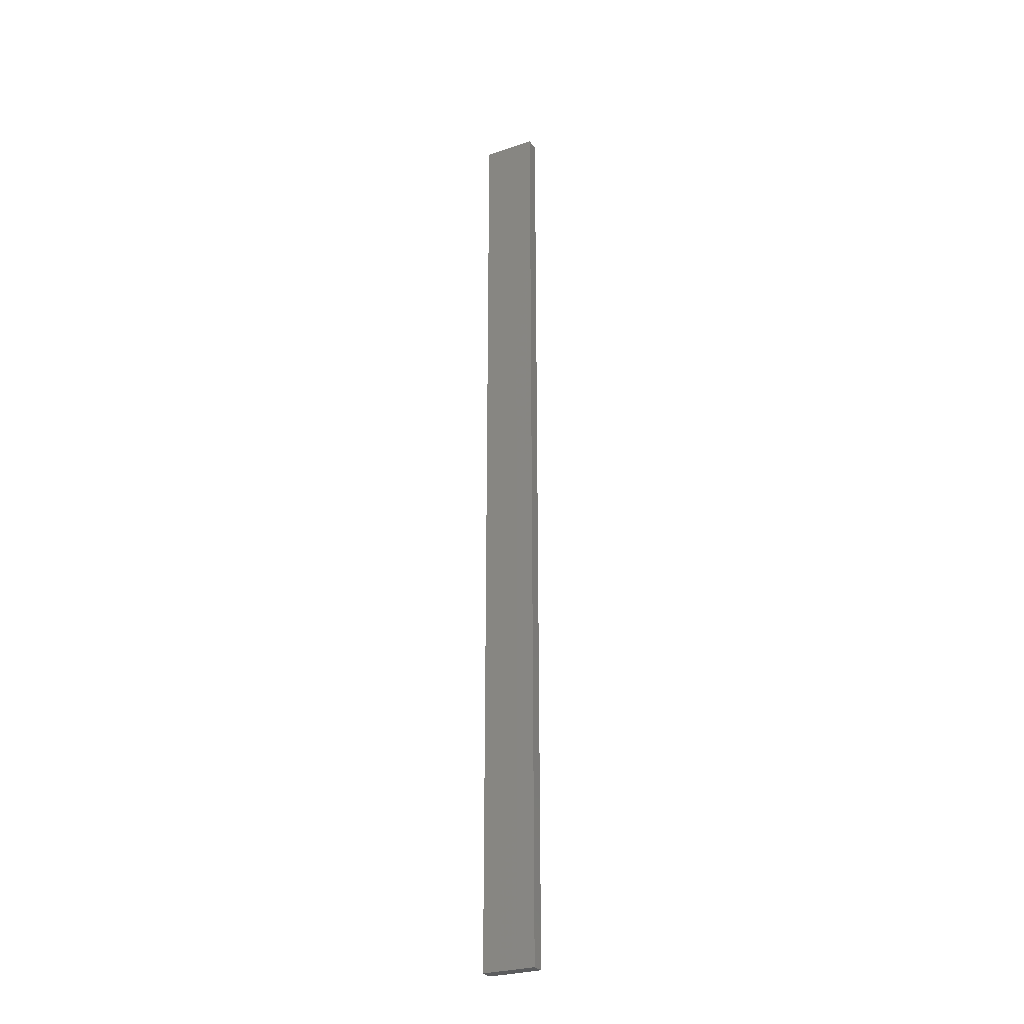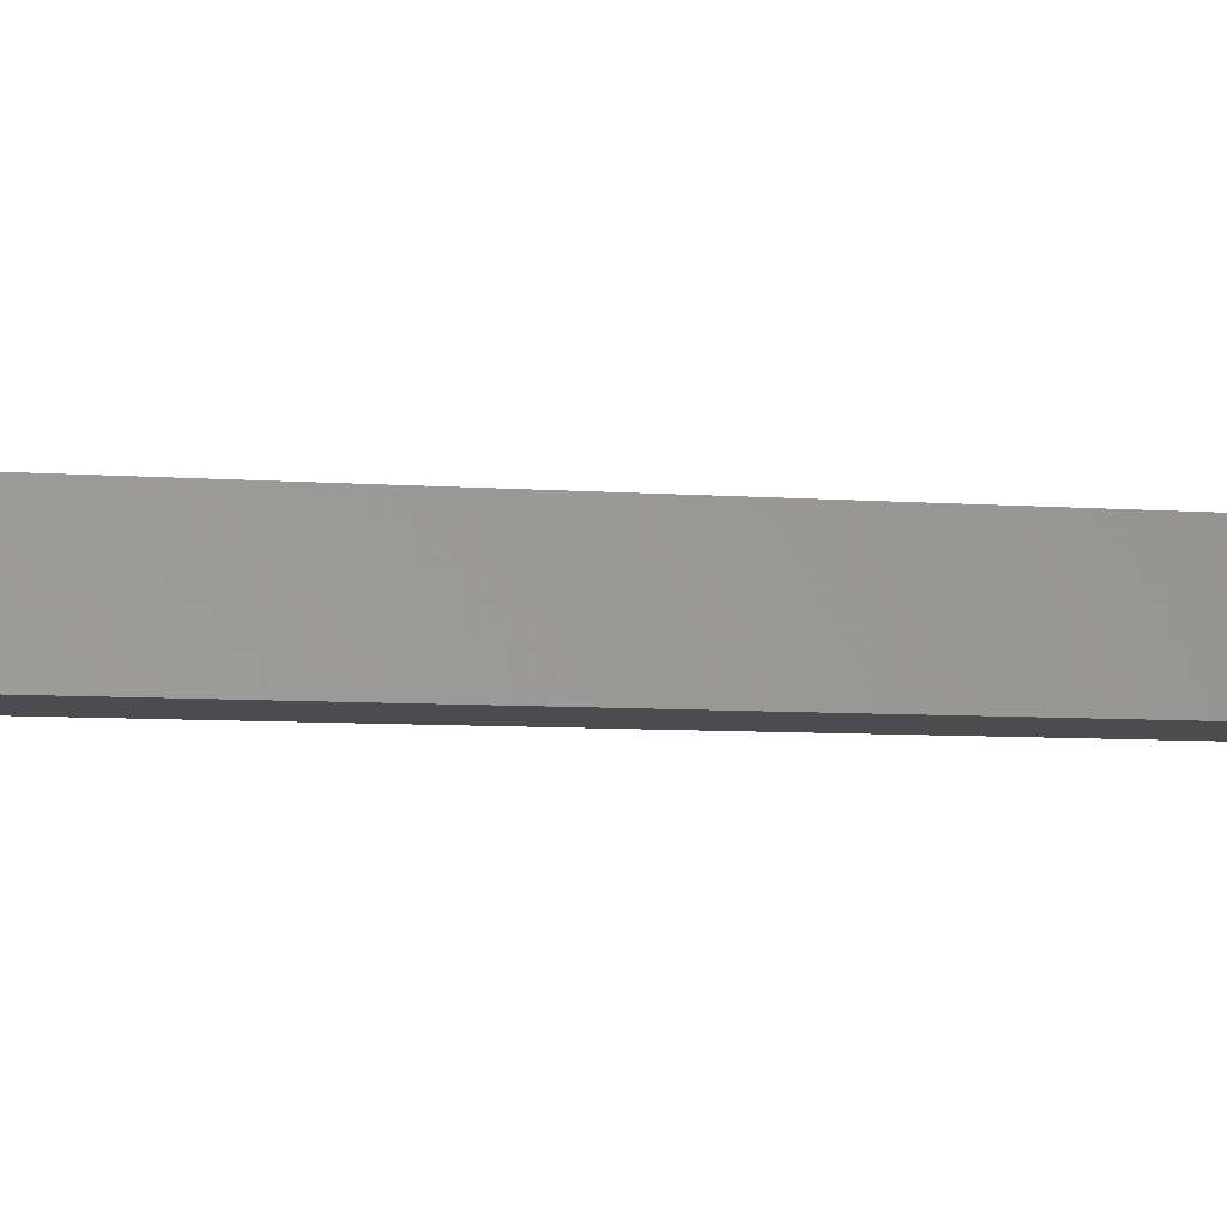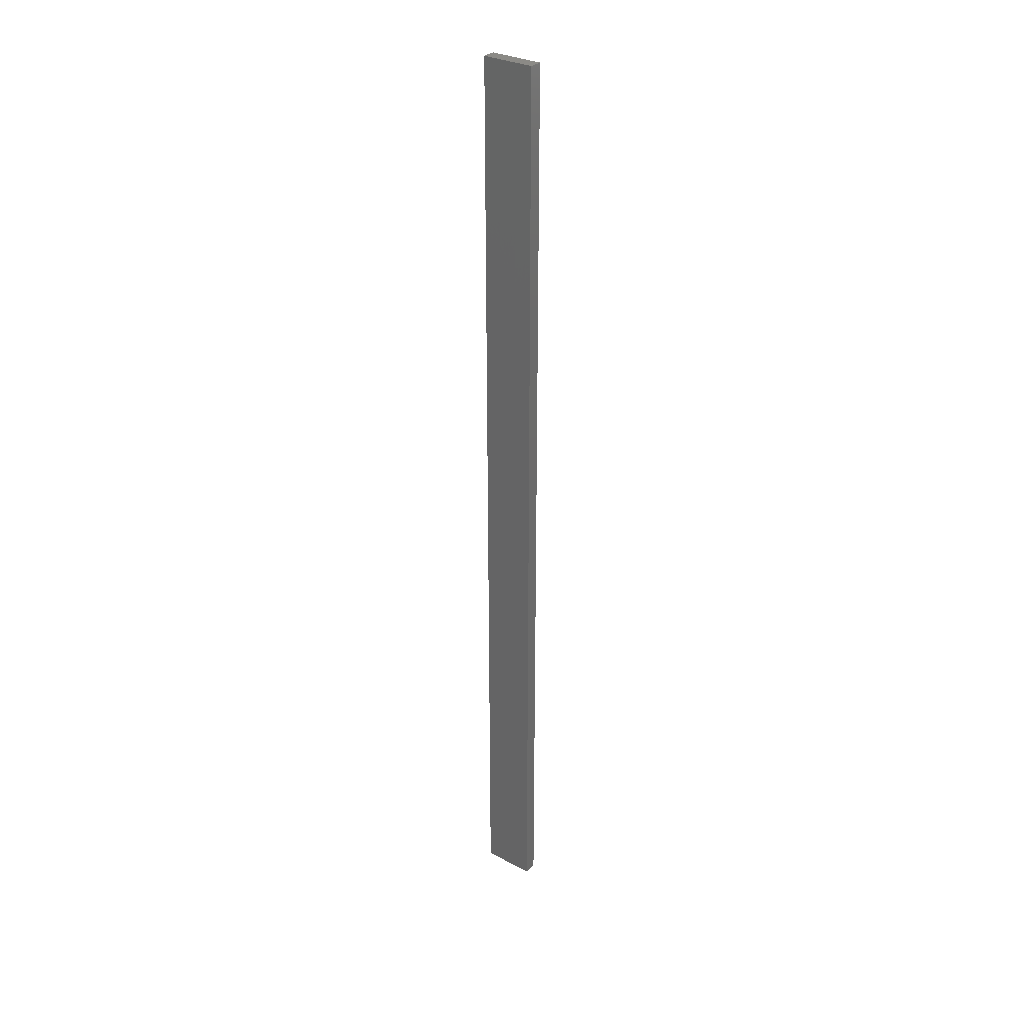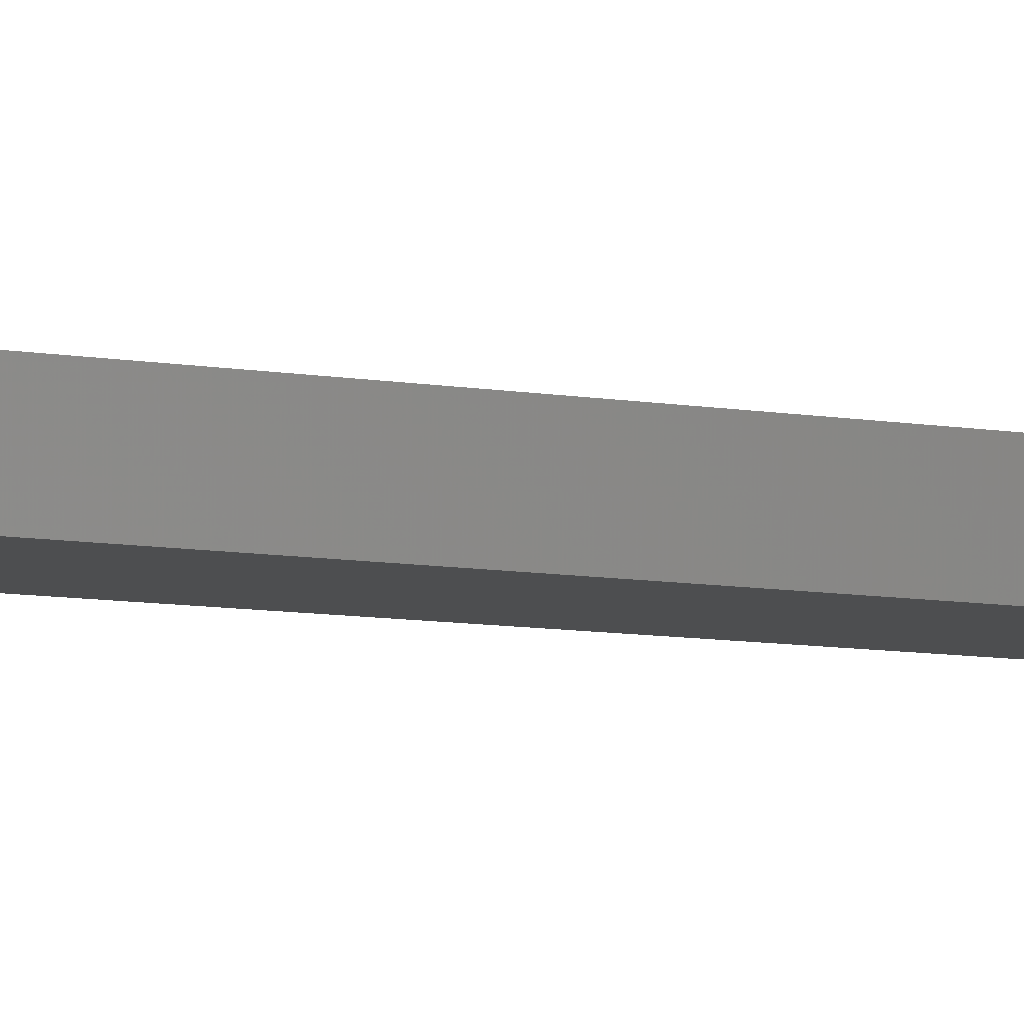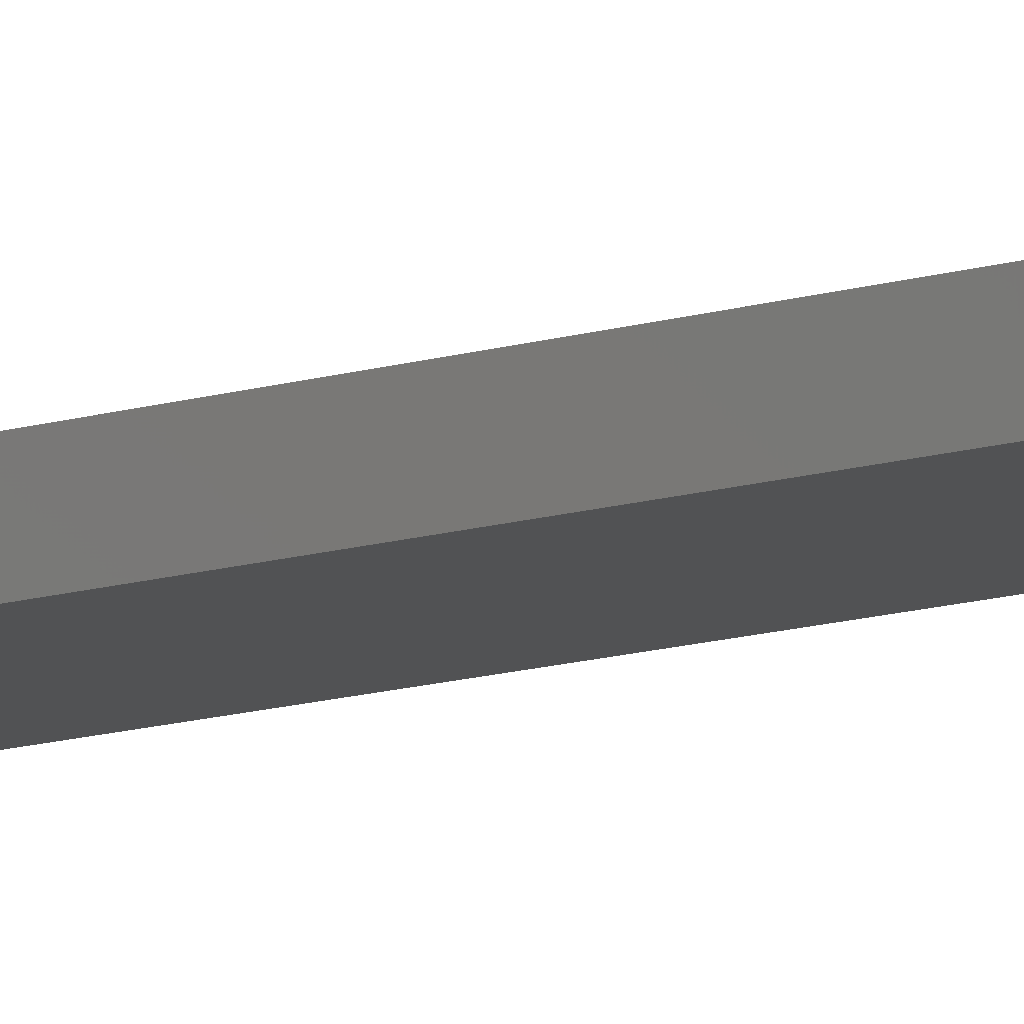
<metadata>
{"format":"stl","ext":"stl","renderer":"f3d","projection":"perspective","resolution":1024,"background":"white","views":[{"elev":-27.9,"azim":27.3,"up":"+Z"},{"elev":-1.0,"azim":-147.1,"up":"+Y"},{"elev":30.8,"azim":36.9,"up":"+Z"},{"elev":-2.5,"azim":31.0,"up":"+Y"},{"elev":-8.5,"azim":137.2,"up":"+Y"}]}
</metadata>
<code>
# stl→obj: 16 verts, 28 faces
v 0.4446 -4.351 145.7
v 0.3779 -4.351 145.7
v 0.3779 -4.351 142.1
v 0.4446 -4.351 142.1
v 0.5112 -4.351 145.7
v 0.5112 -4.351 142.1
v 0.5779 -4.351 145.7
v 0.5779 -4.351 142.1
v 0.5778 -4.301 142.1
v 0.5778 -4.301 145.7
v 0.3779 -4.301 142.1
v 0.4445 -4.301 145.7
v 0.4445 -4.301 142.1
v 0.3779 -4.301 145.7
v 0.5112 -4.301 145.7
v 0.5112 -4.301 142.1
f 1 2 3
f 1 3 4
f 5 4 6
f 5 1 4
f 7 6 8
f 7 5 6
f 7 9 10
f 8 9 7
f 11 12 13
f 14 12 11
f 13 15 16
f 12 15 13
f 16 10 9
f 15 10 16
f 14 3 2
f 11 3 14
f 16 9 8
f 6 16 8
f 4 13 16
f 4 16 6
f 3 11 13
f 3 13 4
f 10 15 7
f 15 5 7
f 12 1 15
f 15 1 5
f 14 2 12
f 12 2 1

</code>
